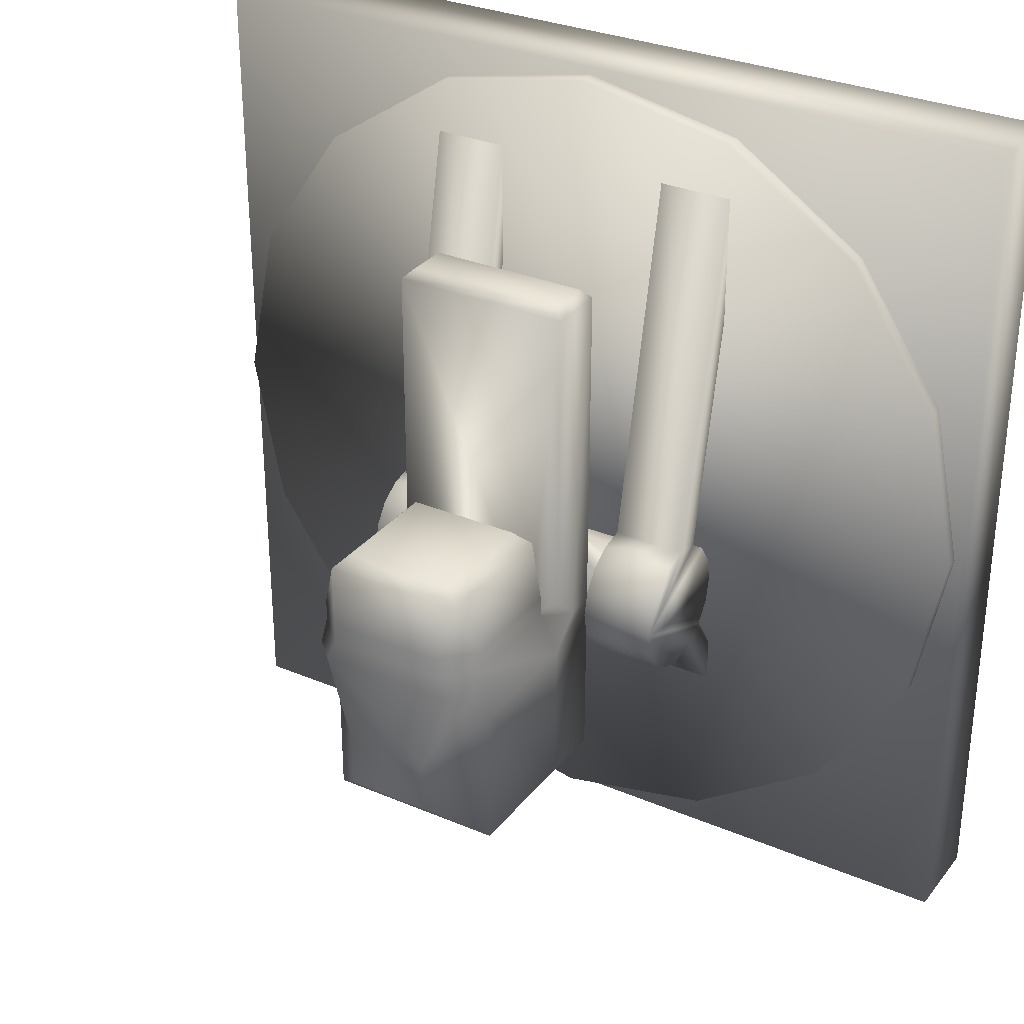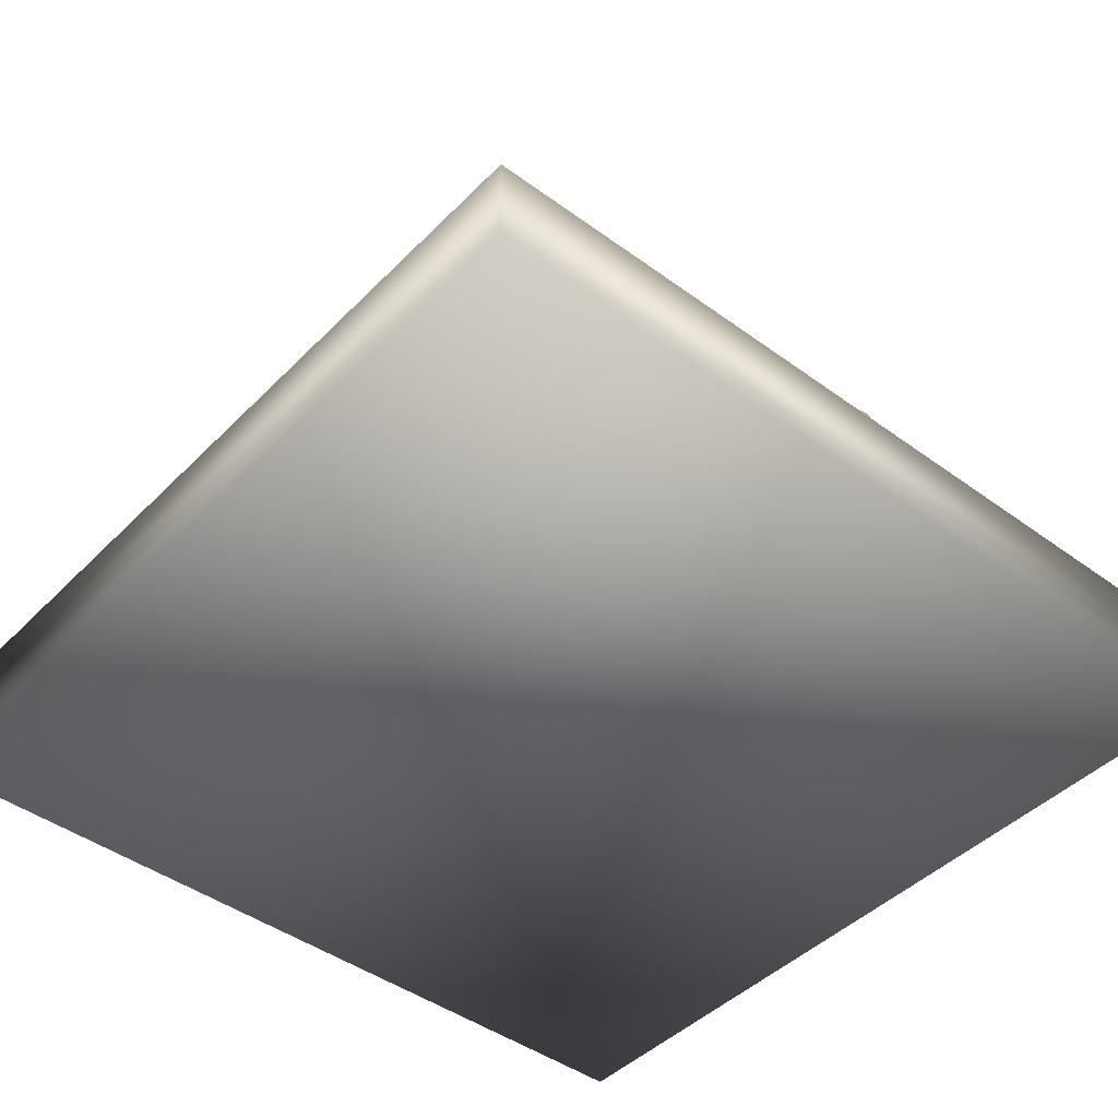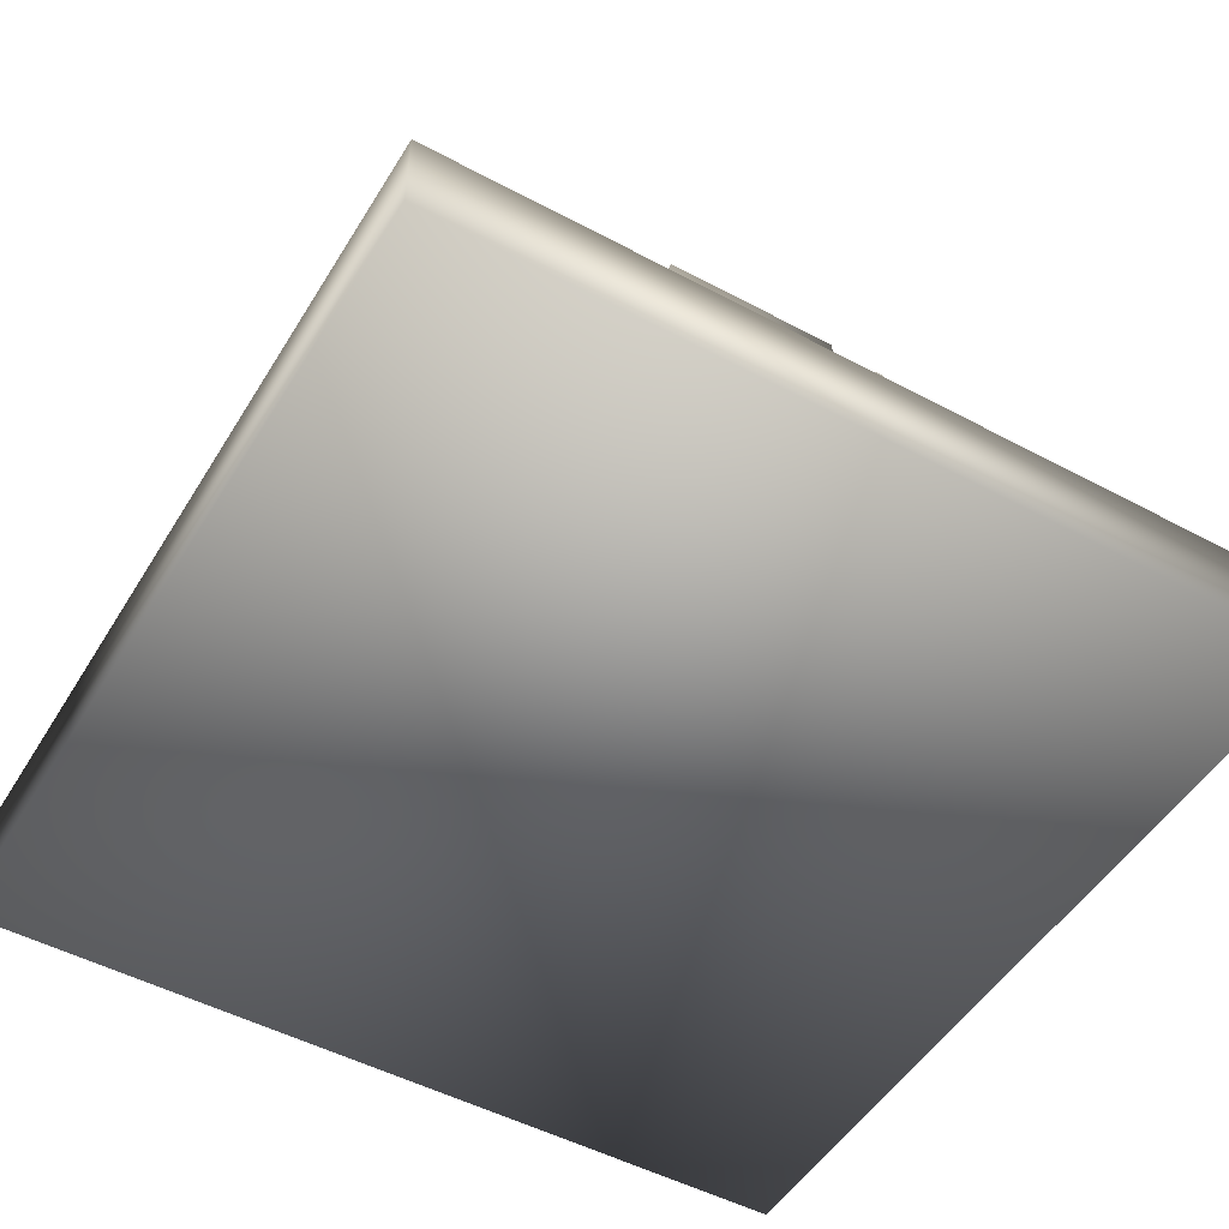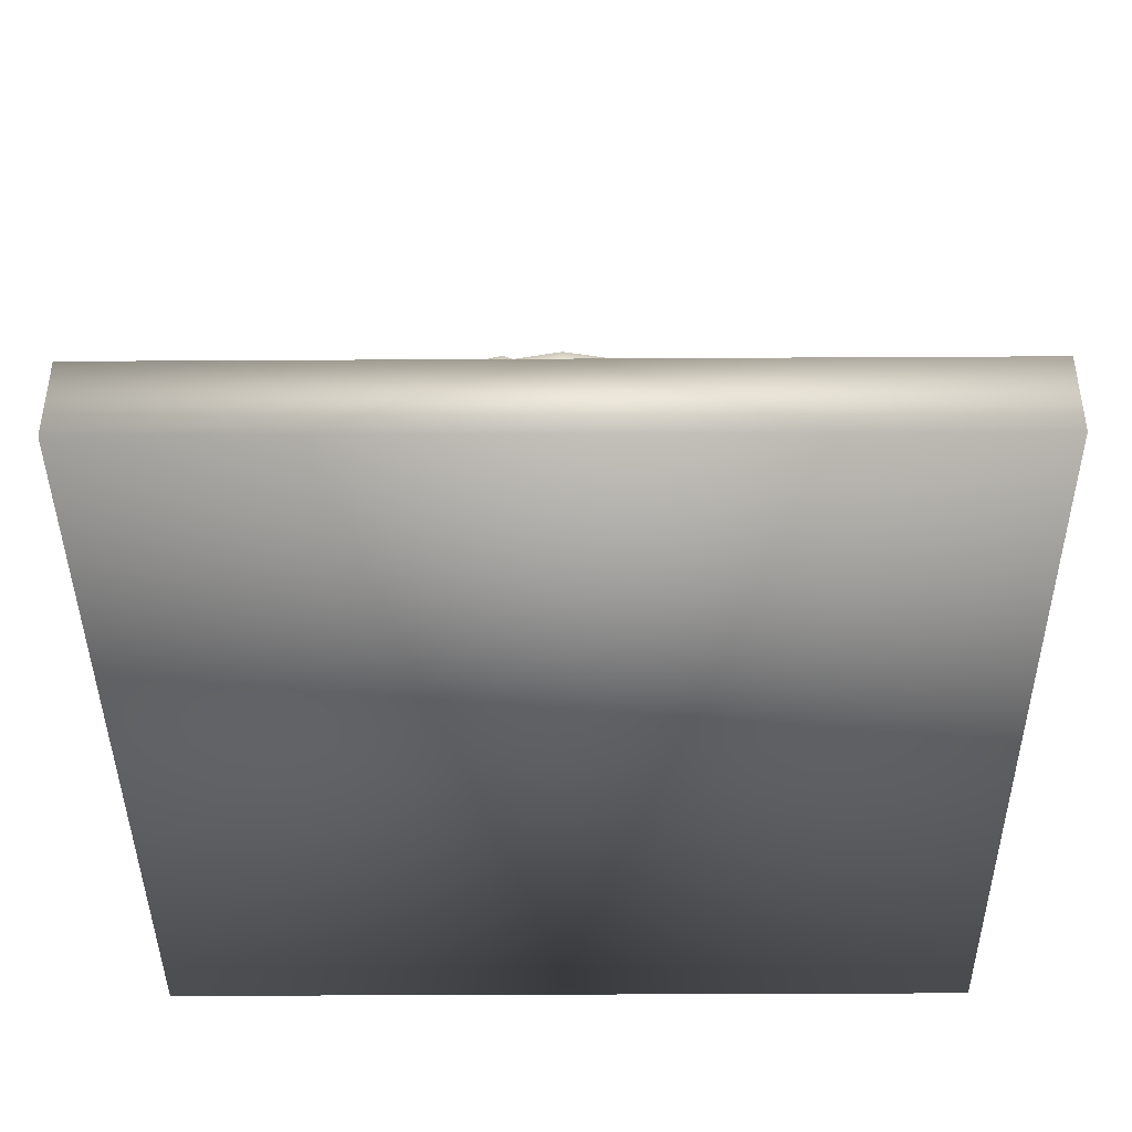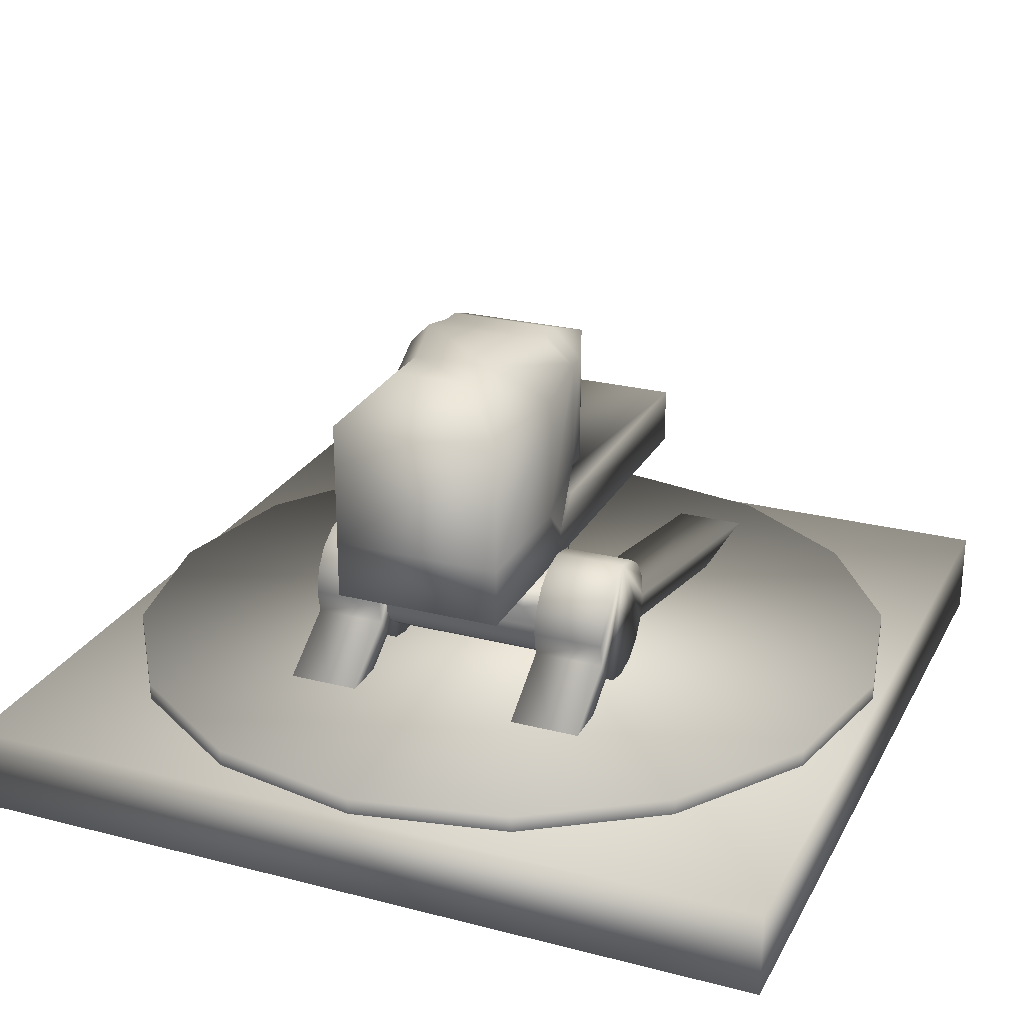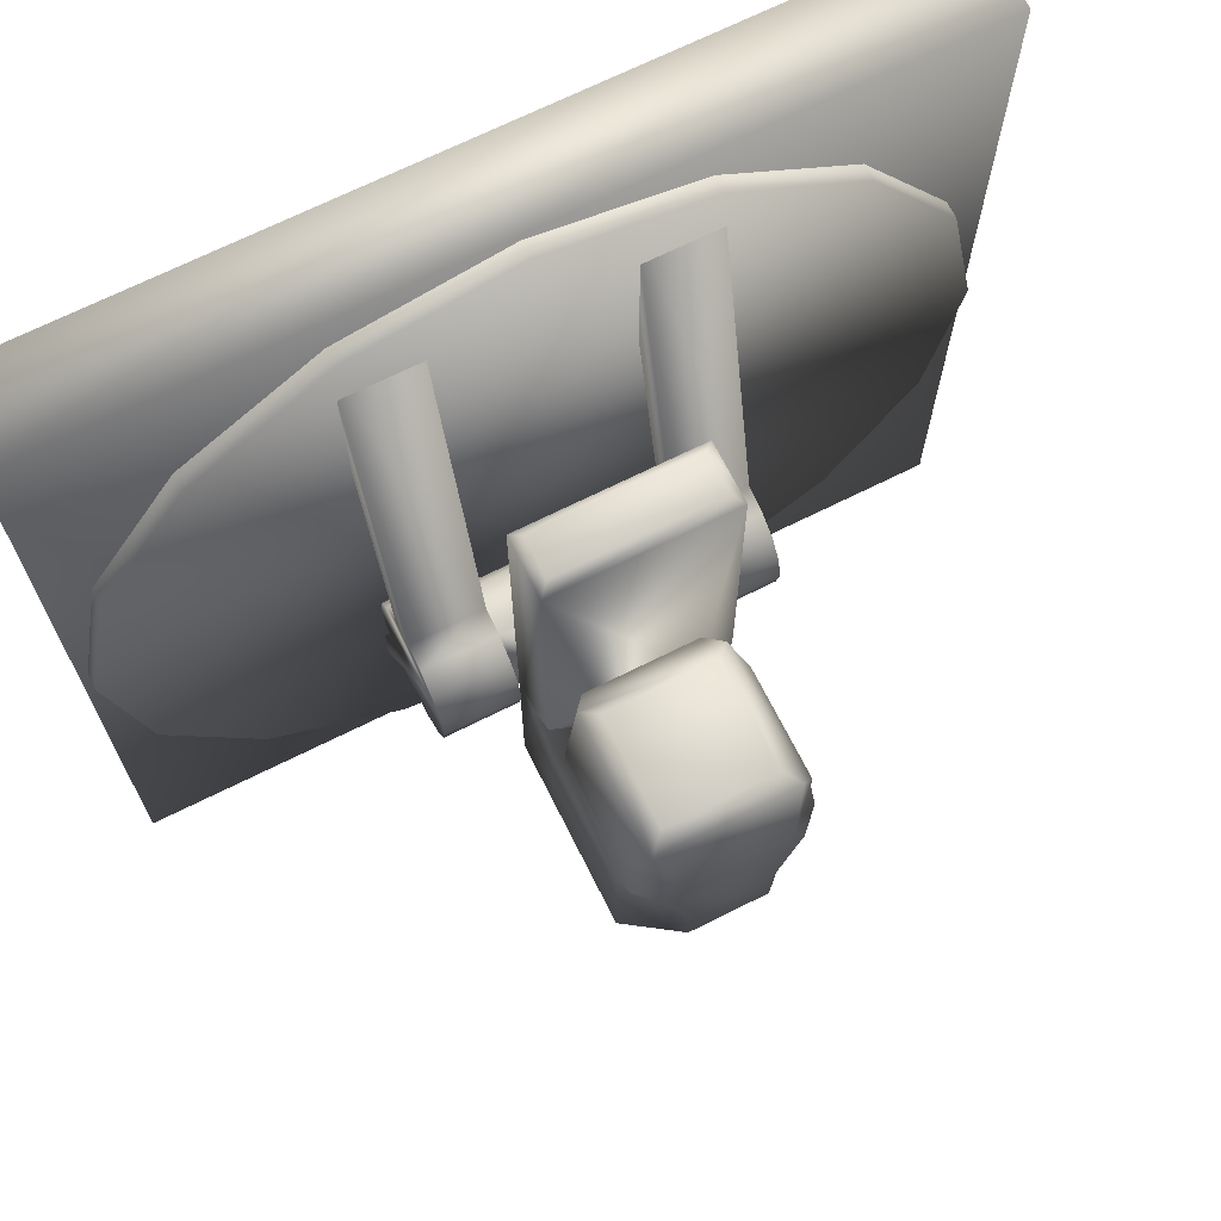
<metadata>
{"format":"obj","ext":"obj","renderer":"f3d","projection":"perspective","resolution":1024,"background":"white","views":[{"elev":30.9,"azim":-148.6,"up":"+Z"},{"elev":-44.3,"azim":-40.6,"up":"+Y"},{"elev":-50.0,"azim":149.5,"up":"+Y"},{"elev":-41.5,"azim":-89.6,"up":"+Y"},{"elev":25.1,"azim":-157.4,"up":"+Y"},{"elev":69.2,"azim":153.4,"up":"+Z"}]}
</metadata>
<code>
o cube1
v -12.31 39.06 -35.28
v 12.31 39.06 -35.28
v 12.31 30.66 -10.66
v -12.31 30.66 -10.66
v -12.31 30.66 -35.28
v 12.31 30.66 -35.28
v -7.706 59.08 5.744
v -7.706 43.67 5.744
v 7.706 43.67 5.744
v 7.706 59.08 5.744
v -7.888 39.06 -10.66
v -12.31 39.06 -6.232
v -12.31 34.64 -10.66
v -12.31 39.06 -15.08
v 7.888 39.06 -10.66
v 12.31 39.06 -6.232
v 12.31 34.64 -10.66
v 12.31 39.06 -15.08
v -9.758 61.13 3.631
v -7.888 39.06 1.077
v -9.758 41.61 3.631
v 7.888 39.06 1.077
v 9.758 41.61 3.631
v 9.758 61.13 3.631
v -7.888 63.68 -3.347
v 7.888 63.68 -3.347
v 7.888 63.68 -6.232
v -7.888 63.68 -6.232
v 12.31 59.26 -3.347
v 12.31 43.48 -3.347
v 12.31 43.48 -6.232
v 12.31 59.26 -6.232
v -12.31 43.48 -3.347
v -12.31 59.26 -3.347
v -12.31 59.26 -6.232
v -12.31 43.48 -6.232
v -12.31 30.66 36.78
v 12.31 30.66 36.78
v 12.31 39.06 36.78
v -12.31 39.06 36.78
v -10.95 32.02 38.14
v 10.95 32.02 38.14
v 10.95 37.7 38.14
v -10.95 37.7 38.14
v -12.31 57.04 -35.28
v 12.31 57.04 -35.28
v -12.31 57.04 -15.08
v -12.31 60.71 -9.134
v -9.339 63.68 -9.134
v 12.31 57.04 -15.08
v 12.31 60.71 -9.134
v 9.339 63.68 -9.134
v -5.665 63.68 -21.73
v 5.665 63.68 -21.73
v 5.665 63.68 -28.63
v -5.665 63.68 -28.63
v -12.2 29.59 -12.71
v -12.2 29.07 -10.08
v -12.2 27.58 -7.848
v -12.2 25.35 -6.359
v -12.2 22.72 -5.836
v -12.2 20.09 -6.359
v -12.2 17.86 -7.848
v -12.2 16.37 -10.08
v -12.2 15.85 -12.71
v -12.2 16.37 -15.34
v -12.2 17.86 -17.56
v -12.2 20.09 -19.05
v -12.2 22.72 -19.58
v -9.59 25.35 -19.05
v -9.59 27.58 -17.56
v -12.2 29.07 -15.34
v 12.2 29.59 -12.71
v 12.2 29.07 -10.08
v 12.2 27.58 -7.848
v 12.2 25.35 -6.359
v 12.2 22.72 -5.836
v 12.2 20.09 -6.359
v 12.2 17.86 -7.848
v 12.2 16.37 -10.08
v 12.2 15.85 -12.71
v 12.2 16.37 -15.34
v 12.2 17.86 -17.56
v 12.2 20.09 -19.05
v 12.2 22.72 -19.58
v 9.59 25.35 -19.05
v 9.59 27.58 -17.56
v 12.2 29.07 -15.34
v -5.393 37.32 8.081
v -5.393 36.34 8.739
v 5.393 36.34 8.739
v 5.393 37.32 8.081
v -9.59 35.72 -34.57
v -9.59 37.94 -33.08
v 9.59 37.94 -33.08
v 9.59 35.72 -34.57
v 19.16 29.59 -12.71
v 19.16 29.07 -10.08
v 19.16 27.58 -7.848
v 19.16 25.35 -6.359
v 19.16 22.72 -5.836
v 19.16 20.09 -6.359
v 19.16 17.86 -7.848
v 19.16 16.37 -10.08
v 19.16 15.85 -12.71
v 19.16 16.37 -15.34
v 19.16 17.86 -17.56
v 19.16 20.09 -19.05
v 19.16 22.72 -19.58
v 19.16 25.35 -19.05
v 19.16 27.58 -17.56
v 19.16 29.07 -15.34
v -19.16 29.07 -10.08
v -19.16 29.59 -12.71
v -19.16 29.07 -15.34
v -19.16 27.58 -17.56
v -19.16 25.35 -19.05
v -19.16 22.72 -19.58
v -19.16 20.09 -19.05
v -19.16 17.86 -17.56
v -19.16 16.37 -15.34
v -19.16 15.85 -12.71
v -19.16 16.37 -10.08
v -19.16 17.86 -7.848
v -19.16 20.09 -6.359
v -19.16 22.72 -5.836
v -19.16 25.35 -6.359
v -19.16 27.58 -7.848
v -23.02 31.82 -12.71
v -23.02 31.12 -9.225
v -23.02 29.15 -6.274
v -23.02 26.2 -4.302
v -23.02 22.72 -3.61
v -23.02 19.24 -4.302
v -23.02 16.29 -6.274
v -23.02 14.32 -9.225
v -23.02 13.63 -12.71
v -23.02 14.32 -16.19
v -23.02 16.29 -19.14
v -23.02 19.24 -21.11
v -23.02 22.72 -21.8
v -23.02 26.2 -21.11
v -23.02 29.15 -19.14
v -23.02 31.12 -16.19
v -12.63 31.82 -12.71
v -12.63 31.12 -9.225
v -12.63 29.15 -6.274
v -12.63 26.2 -4.302
v -12.63 22.72 -3.61
v -12.63 19.24 -4.302
v -12.63 16.29 -6.274
v -12.63 14.32 -9.225
v -12.63 13.63 -12.71
v -12.63 14.32 -16.19
v -12.63 16.29 -19.14
v -12.63 19.24 -21.11
v -12.63 22.72 -21.8
v -12.63 26.2 -21.11
v -12.63 29.15 -19.14
v -12.63 31.12 -16.19
v -12.63 7.859 -38.14
v -12.63 4.908 -36.17
v -23.02 4.908 -36.17
v -23.02 7.859 -38.14
v -12.63 8.002 52.2
v -12.63 11.48 52.89
v -23.02 11.48 52.89
v -23.02 8.002 52.2
v 58.65 12.76 1.776e-15
v 54.19 12.76 22.45
v 41.47 12.76 41.47
v 22.45 12.76 54.19
v 5.614e-15 12.76 58.65
v -22.45 12.76 54.19
v -41.47 12.76 41.47
v -54.19 12.76 22.45
v -58.65 12.76 8.882e-15
v -54.19 12.76 -22.45
v -41.47 12.76 -41.47
v -22.45 12.76 -54.19
v -8.752e-15 12.76 -58.65
v 22.45 12.76 -54.19
v 41.47 12.76 -41.47
v 54.19 12.76 -22.45
v 58.65 9.251 1.776e-15
v 54.19 9.251 22.45
v 41.47 9.251 41.47
v 22.45 9.251 54.19
v 5.614e-15 9.251 58.65
v -22.45 9.251 54.19
v -41.47 9.251 41.47
v -54.19 9.251 22.45
v -58.65 9.251 8.882e-15
v -54.19 9.251 -22.45
v -41.47 9.251 -41.47
v -22.45 9.251 -54.19
v -8.752e-15 9.251 -58.65
v 22.45 9.251 -54.19
v 41.47 9.251 -41.47
v 54.19 9.251 -22.45
v 23.02 31.82 -12.71
v 23.02 31.12 -9.225
v 23.02 29.15 -6.274
v 23.02 26.2 -4.302
v 23.02 22.72 -3.61
v 23.02 19.24 -4.302
v 23.02 16.29 -6.274
v 23.02 14.32 -9.225
v 23.02 13.63 -12.71
v 23.02 14.32 -16.19
v 23.02 16.29 -19.14
v 23.02 19.24 -21.11
v 23.02 22.72 -21.8
v 23.02 26.2 -21.11
v 23.02 29.15 -19.14
v 23.02 31.12 -16.19
v 12.63 31.12 -9.225
v 12.63 31.82 -12.71
v 12.63 31.12 -16.19
v 12.63 29.15 -19.14
v 12.63 26.2 -21.11
v 12.63 22.72 -21.8
v 12.63 19.24 -21.11
v 12.63 16.29 -19.14
v 12.63 14.32 -16.19
v 12.63 13.63 -12.71
v 12.63 14.32 -9.225
v 12.63 16.29 -6.274
v 12.63 19.24 -4.302
v 12.63 22.72 -3.61
v 12.63 26.2 -4.302
v 12.63 29.15 -6.274
v 12.63 11.48 52.89
v 12.63 8.002 52.2
v 23.02 8.002 52.2
v 23.02 11.48 52.89
v 12.63 4.908 -36.17
v 12.63 7.859 -38.14
v 23.02 7.859 -38.14
v 23.02 4.908 -36.17
v -59.77 -1.975 59.77
v -59.77 10.39 59.77
v 59.77 10.39 59.77
v 59.77 -1.975 59.77
v -59.77 -1.975 -59.77
v -59.77 10.39 -59.77
v 59.77 10.39 -59.77
v 59.77 -1.975 -59.77
g cube1_cube1_auv
f 1 14 47 45
f 2 6 5 1
f 2 46 50 18
f 3 17 16 39 38
f 3 38 37 4
f 4 5 6 3
f 4 13 14 1 5
f 6 2 18 17 3
f 7 19 21 8
f 8 9 10 7
f 8 21 20 22 23 9
f 9 23 24 10
f 10 24 19 7
f 11 12 40 39 16 15
f 13 12 11 36 14
f 15 22 20 11
f 15 31 30 22
f 17 18 31 15 16
f 19 34 33 21
f 20 33 36 11
f 21 33 20
f 22 30 23
f 23 30 29 24
f 24 26 25 19
f 25 34 19
f 26 27 28 25
f 26 29 32 27
f 27 52 49 28
f 28 35 34 25
f 29 26 24
f 30 31 32 29
f 34 35 36 33
f 35 48 47 14 36
f 37 40 12 13 4
f 38 39 43 42
f 39 40 44 43
f 40 37 41 44
f 42 41 37 38
f 42 43 44 41
f 45 46 2 1
f 45 56 55 46
f 46 55 54 50
f 47 53 56 45
f 48 49 53 47
f 49 48 35 28
f 50 51 32 31 18
f 50 54 52 51
f 51 52 27 32
f 52 54 53 49
f 54 55 56 53
f 57 73 88 72
f 57 114 113 58
f 58 74 73 57
f 58 113 128 59
f 59 75 74 58
f 59 89 92 75
f 59 128 127 60
f 60 90 89 59
f 60 127 126 61
f 61 77 76 60
f 61 126 125 62
f 62 78 77 61
f 62 125 124 63
f 63 79 78 62
f 63 124 123 64
f 64 80 79 63
f 64 123 122 65
f 65 81 80 64
f 65 122 121 66
f 66 82 81 65
f 66 121 120 67
f 67 83 82 66
f 67 120 119 68
f 68 84 83 67
f 68 119 118 69
f 69 85 84 68
f 69 118 117 70
f 70 86 85 69
f 70 93 96 86
f 70 117 116 71
f 71 94 93 70
f 71 116 115 72
f 72 88 87 71
f 72 115 114 57
f 73 97 112 88
f 74 98 97 73
f 75 92 91 76
f 75 99 98 74
f 76 91 90 60
f 76 100 99 75
f 77 101 100 76
f 78 102 101 77
f 79 103 102 78
f 80 104 103 79
f 81 105 104 80
f 82 106 105 81
f 83 107 106 82
f 84 108 107 83
f 85 109 108 84
f 86 96 95 87
f 86 110 109 85
f 87 95 94 71
f 87 111 110 86
f 88 112 111 87
f 90 91 92 89
f 94 95 96 93
f 98 99 100 101 102 103 104 105 106 107 108 109 110 111 112 97
f 114 115 116 117 118 119 120 121 122 123 124 125 126 127 128 113
f 129 144 143 142 141 140 139 138 137 136 135 134 133 132 131 130
f 129 145 160 144
f 130 146 145 129
f 131 147 146 130
f 132 148 147 131
f 133 149 148 132
f 133 167 166 149
f 134 168 167 133
f 135 151 150 134
f 136 152 151 135
f 137 153 152 136
f 138 154 153 137
f 139 155 154 138
f 139 163 162 155
f 140 164 163 139
f 141 157 156 140
f 142 158 157 141
f 143 159 158 142
f 144 160 159 143
f 146 147 148 149 150 151 152 153 154 155 156 157 158 159 160 145
f 149 166 165 150
f 150 165 168 134
f 155 162 161 156
f 156 161 164 140
f 162 163 164 161
f 166 167 168 165
f 169 184 183 182 181 180 179 178 177 176 175 174 173 172 171 170
f 169 185 200 184
f 170 186 185 169
f 171 187 186 170
f 172 188 187 171
f 173 189 188 172
f 174 190 189 173
f 175 191 190 174
f 176 192 191 175
f 177 193 192 176
f 178 194 193 177
f 179 195 194 178
f 180 196 195 179
f 181 197 196 180
f 182 198 197 181
f 183 199 198 182
f 184 200 199 183
f 186 187 188 189 190 191 192 193 194 195 196 197 198 199 200 185
f 201 218 217 202
f 202 203 204 205 206 207 208 209 210 211 212 213 214 215 216 201
f 202 217 232 203
f 203 232 231 204
f 204 231 230 205
f 205 236 235 206
f 206 229 228 207
f 206 235 234 229
f 207 228 227 208
f 208 227 226 209
f 209 226 225 210
f 210 225 224 211
f 211 240 239 212
f 212 223 222 213
f 212 239 238 223
f 213 222 221 214
f 214 221 220 215
f 215 220 219 216
f 216 219 218 201
f 218 219 220 221 222 223 224 225 226 227 228 229 230 231 232 217
f 223 238 237 224
f 224 237 240 211
f 229 234 233 230
f 230 233 236 205
f 234 235 236 233
f 238 239 240 237
f 241 244 243 242
f 241 245 248 244
f 242 246 245 241
f 243 247 246 242
f 244 248 247 243
f 246 247 248 245

</code>
